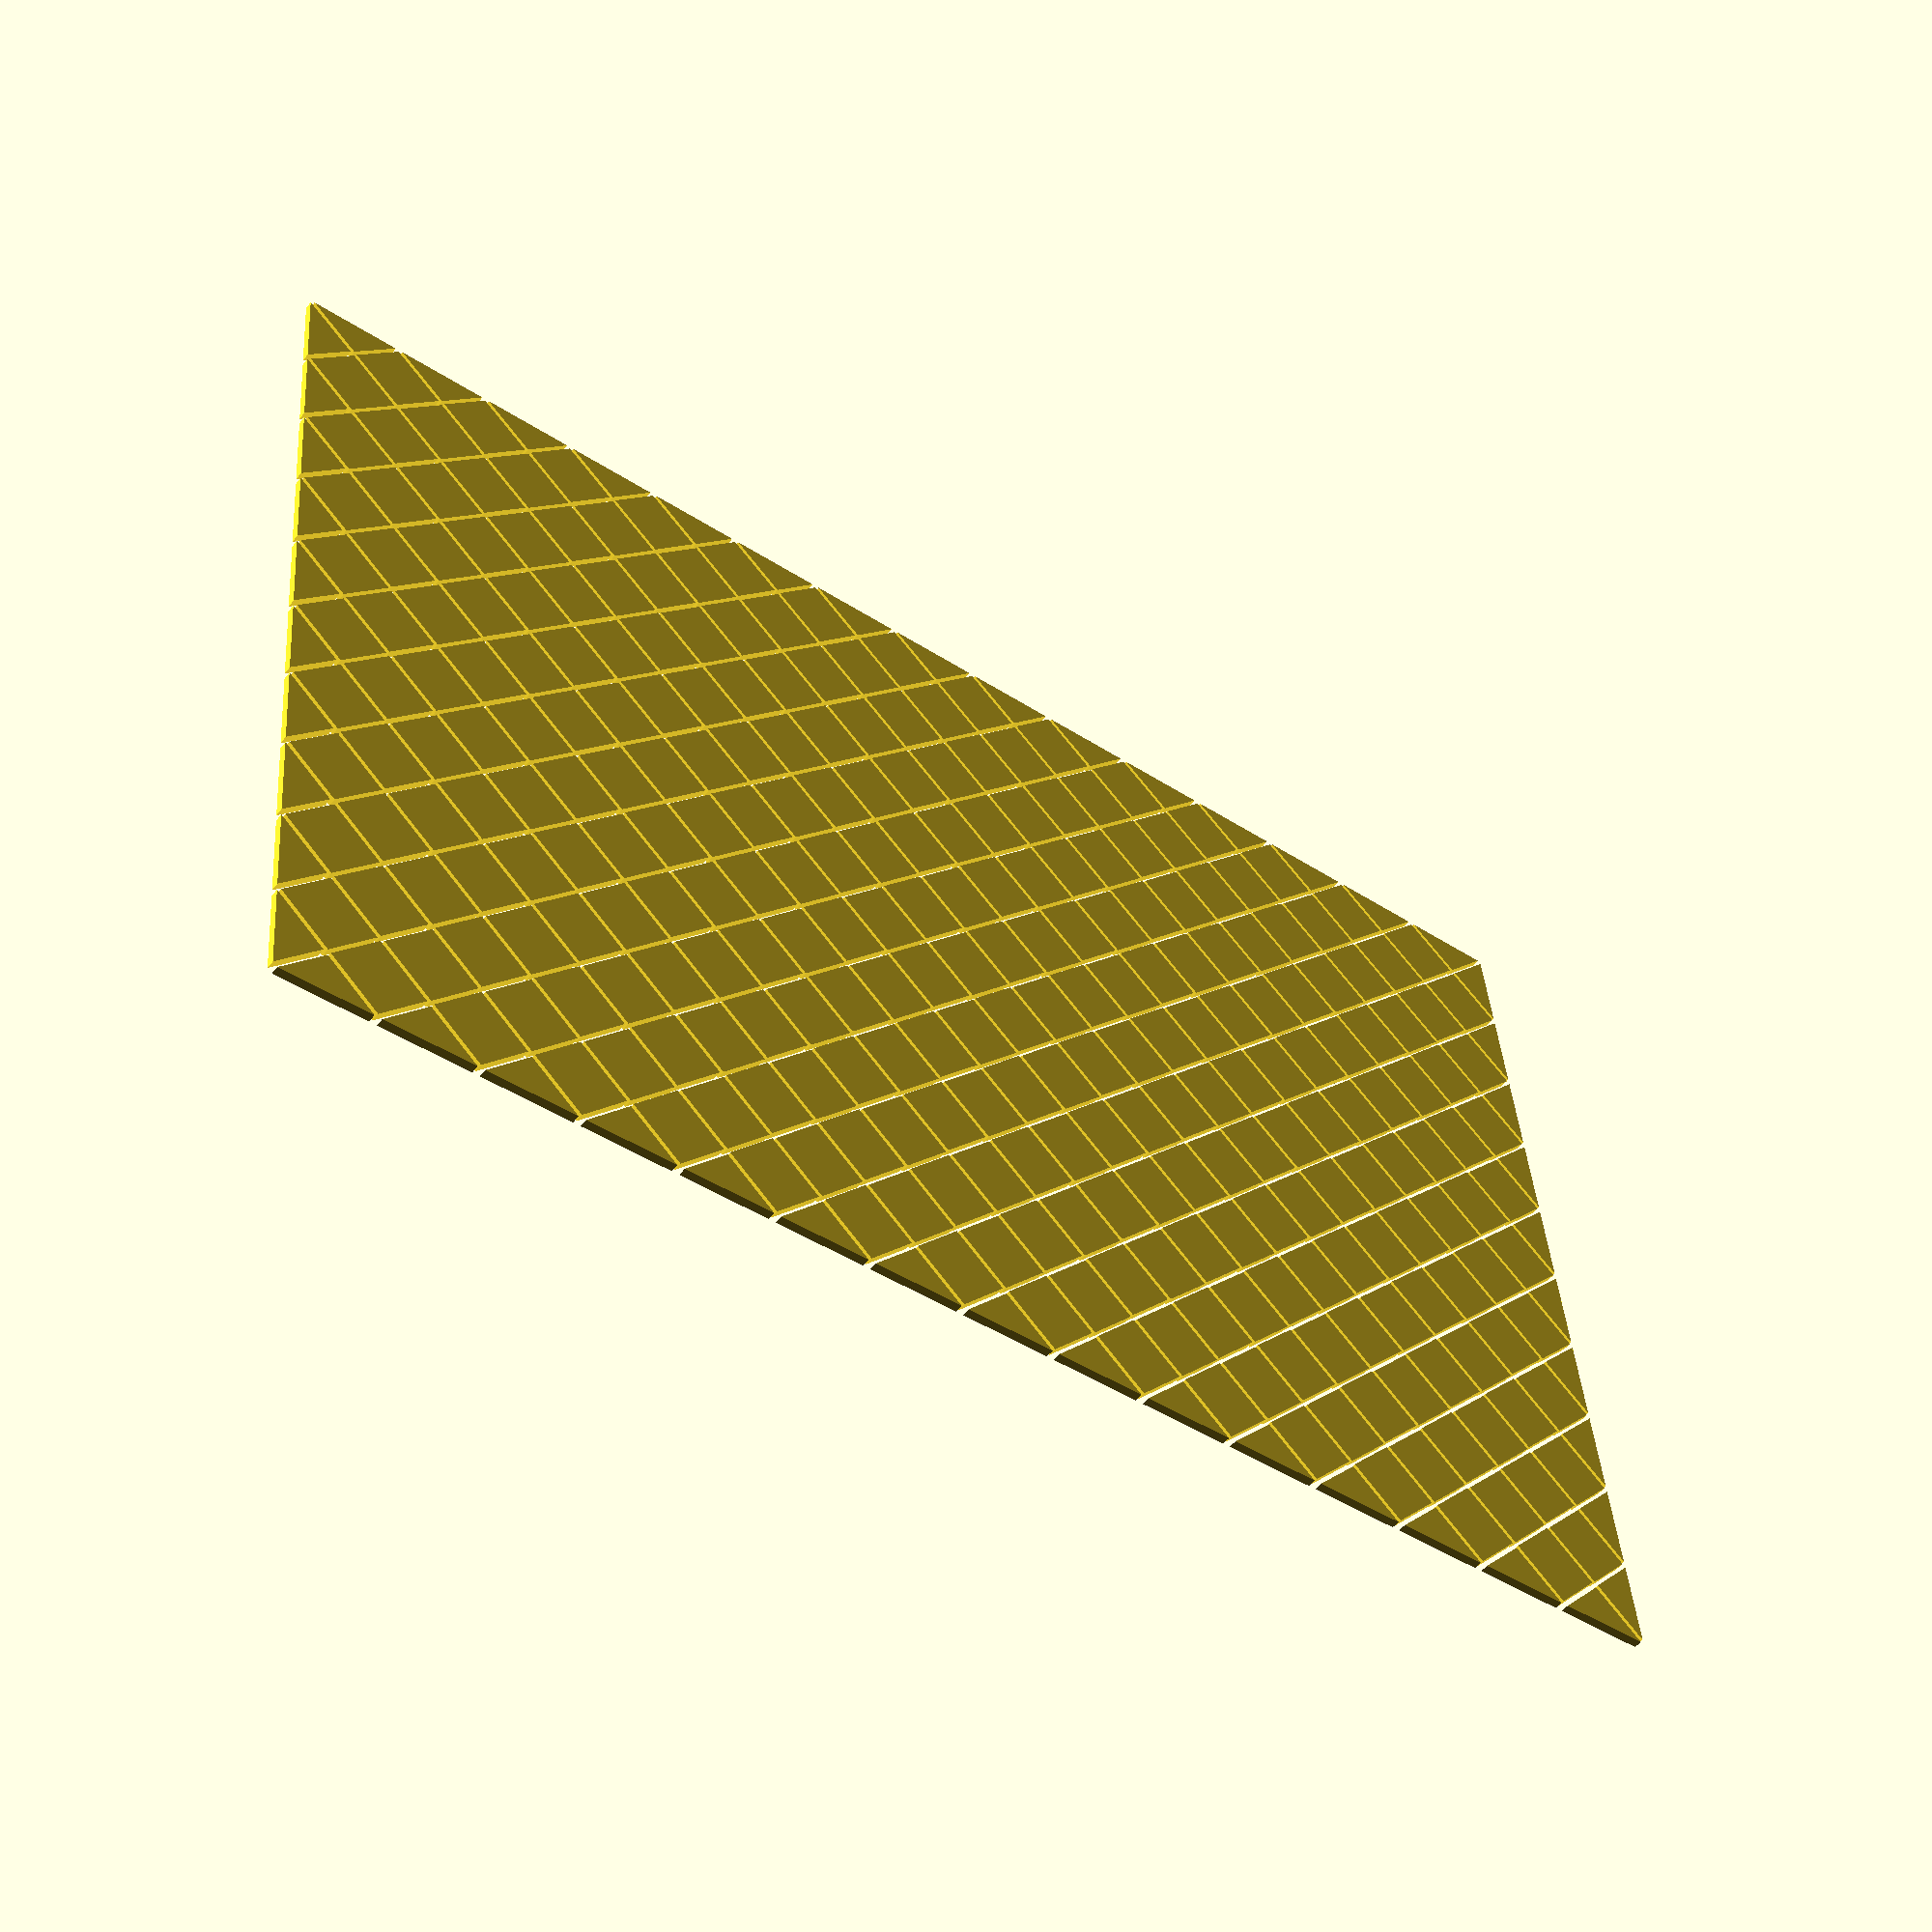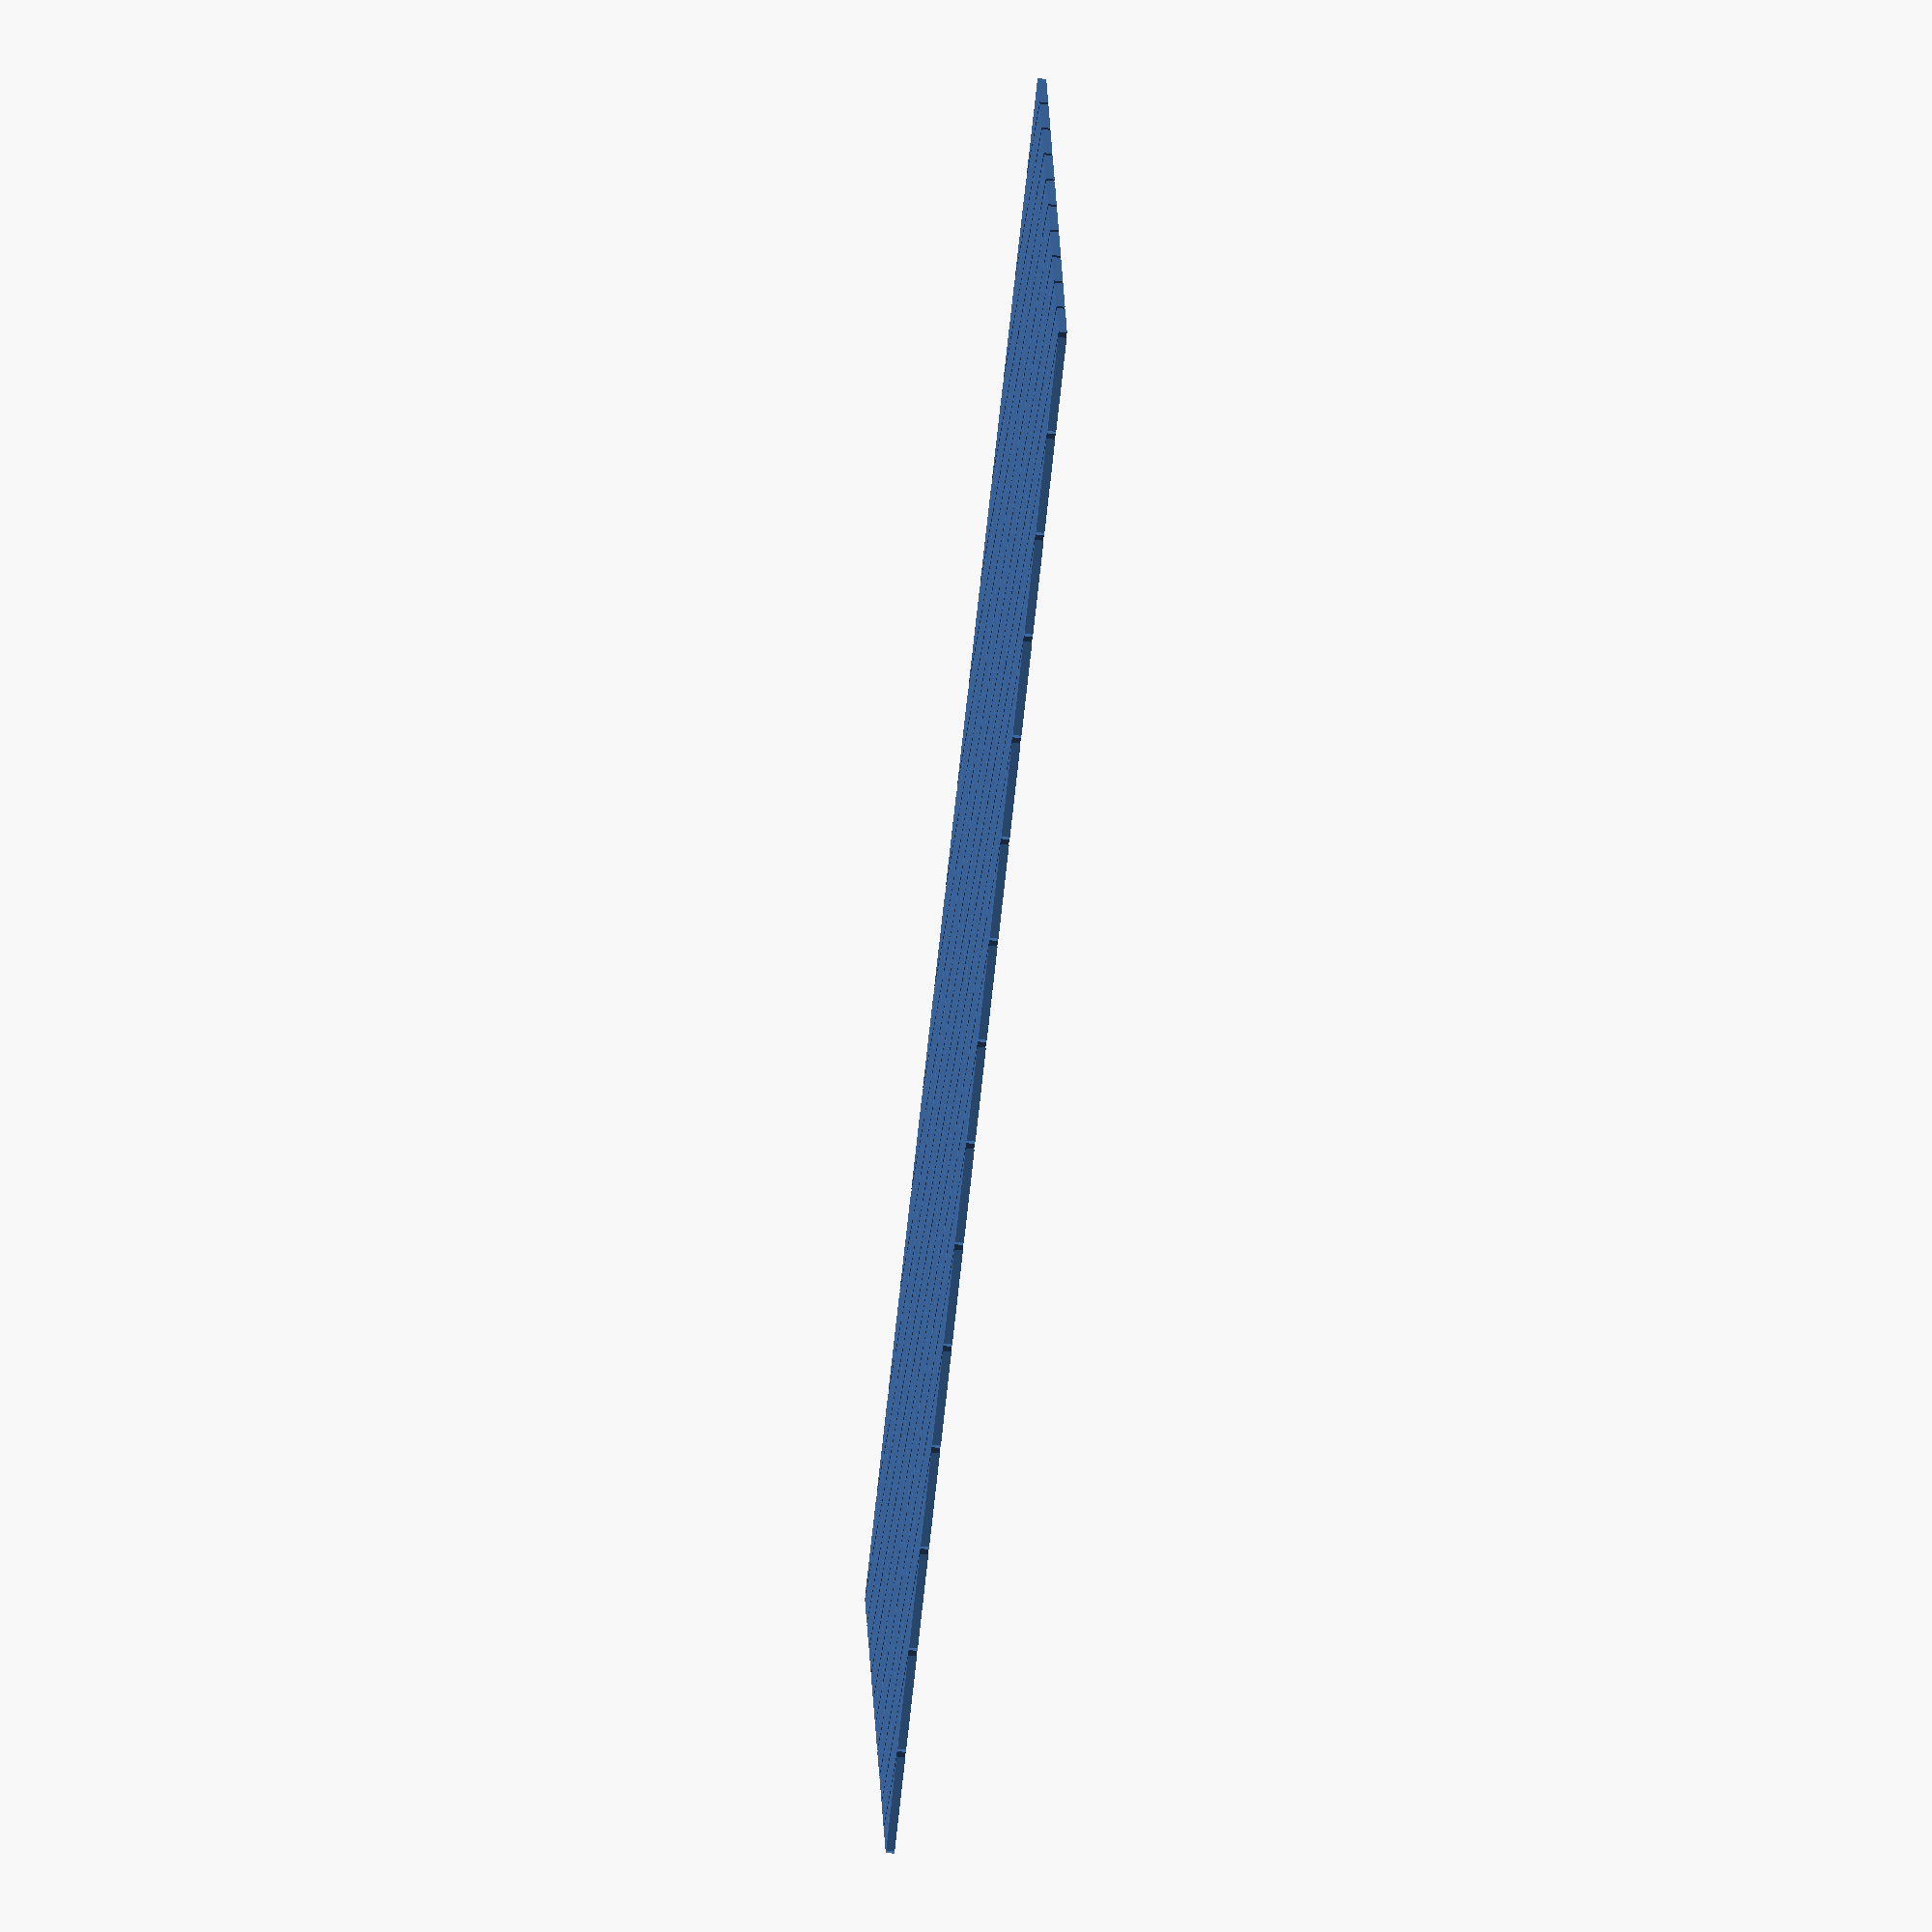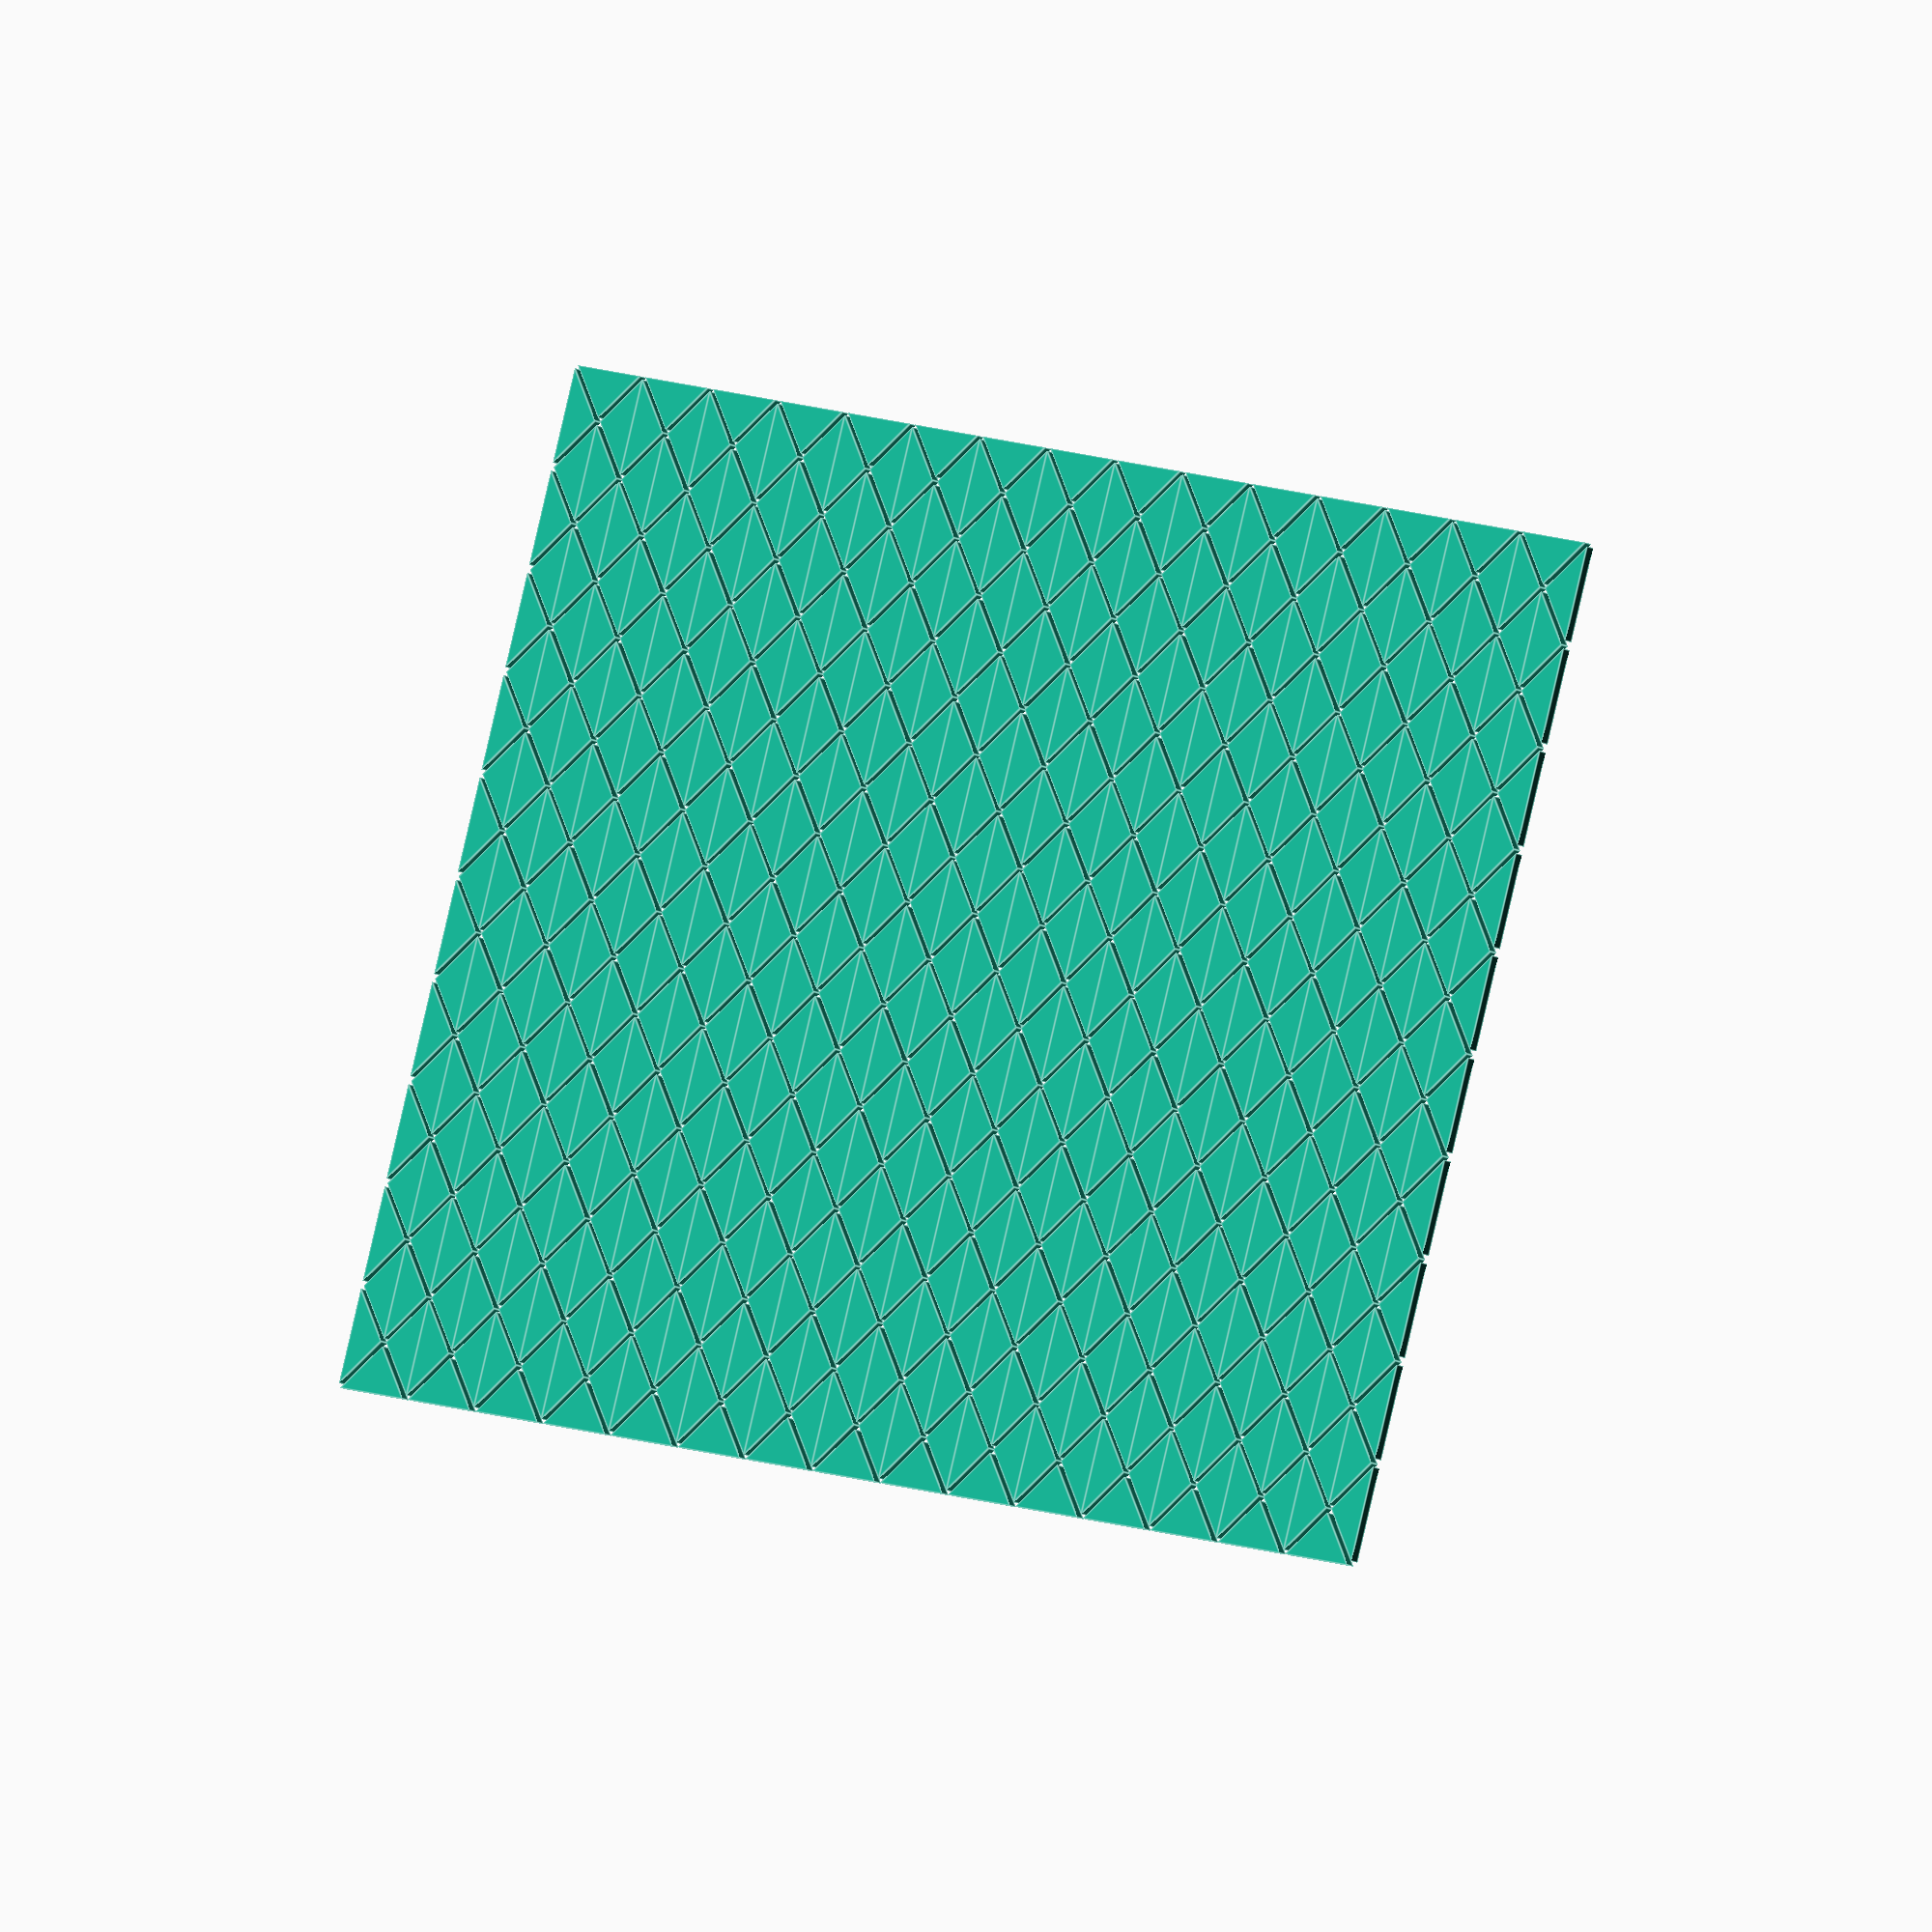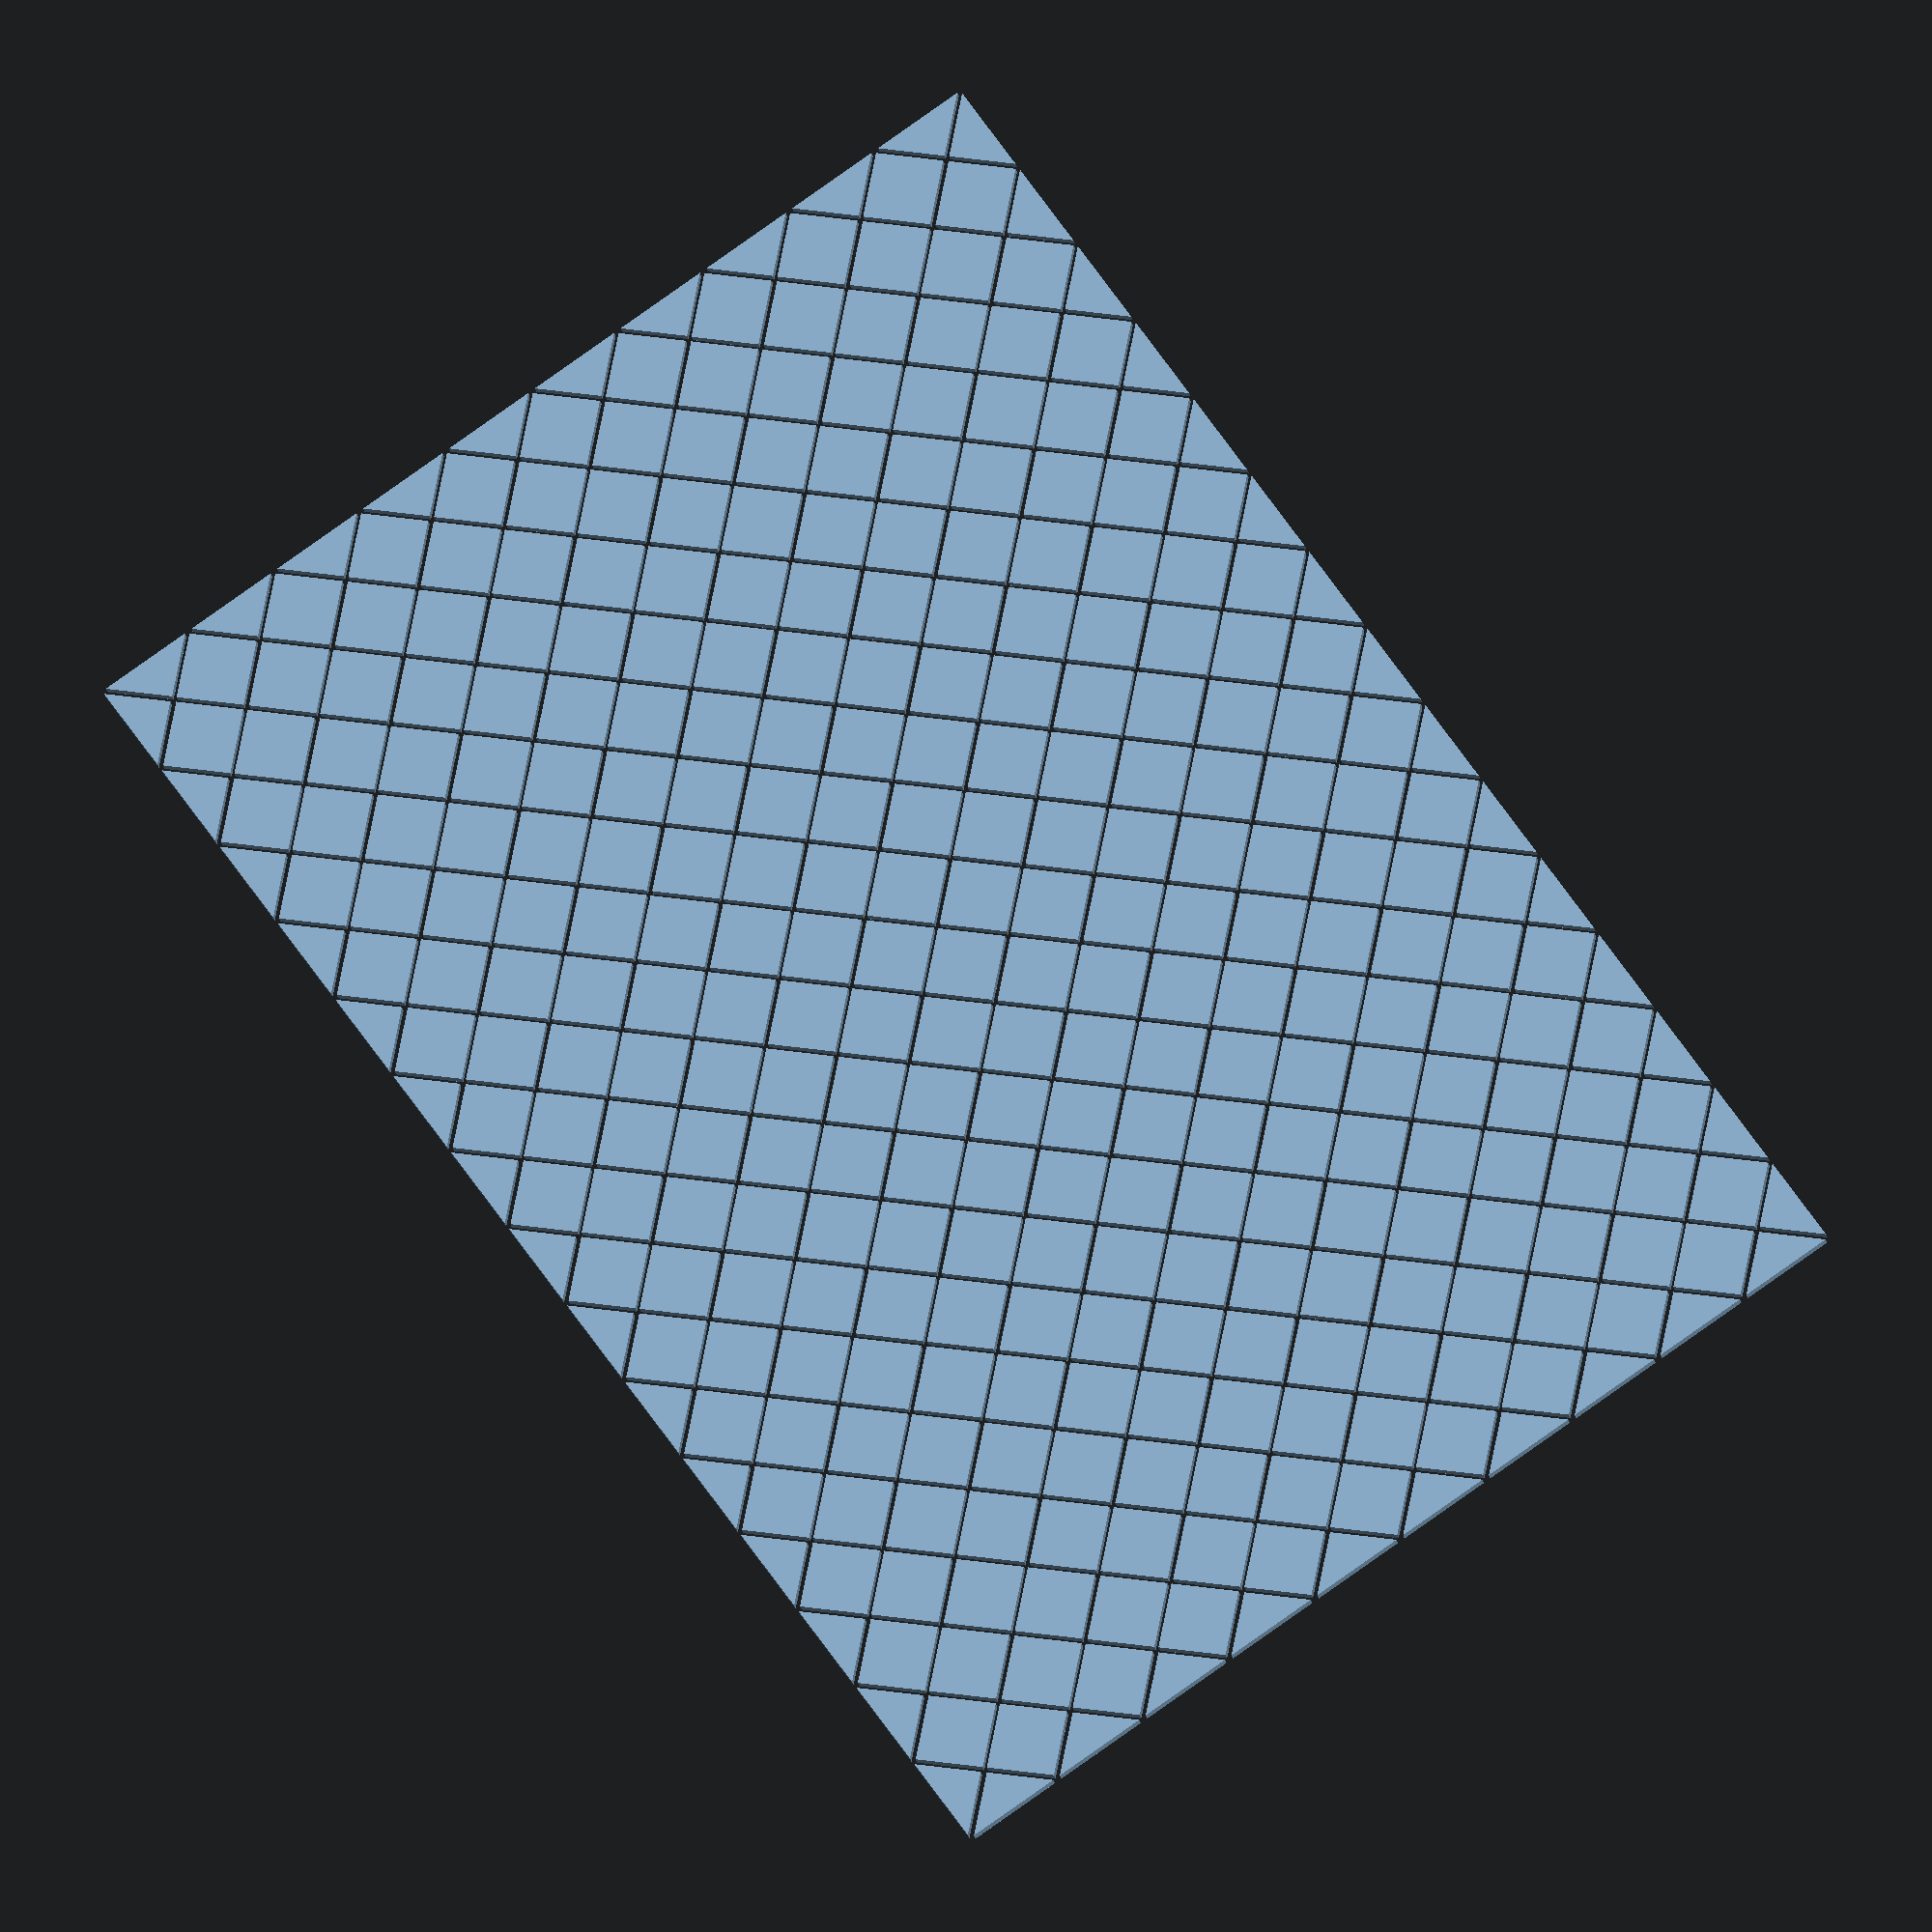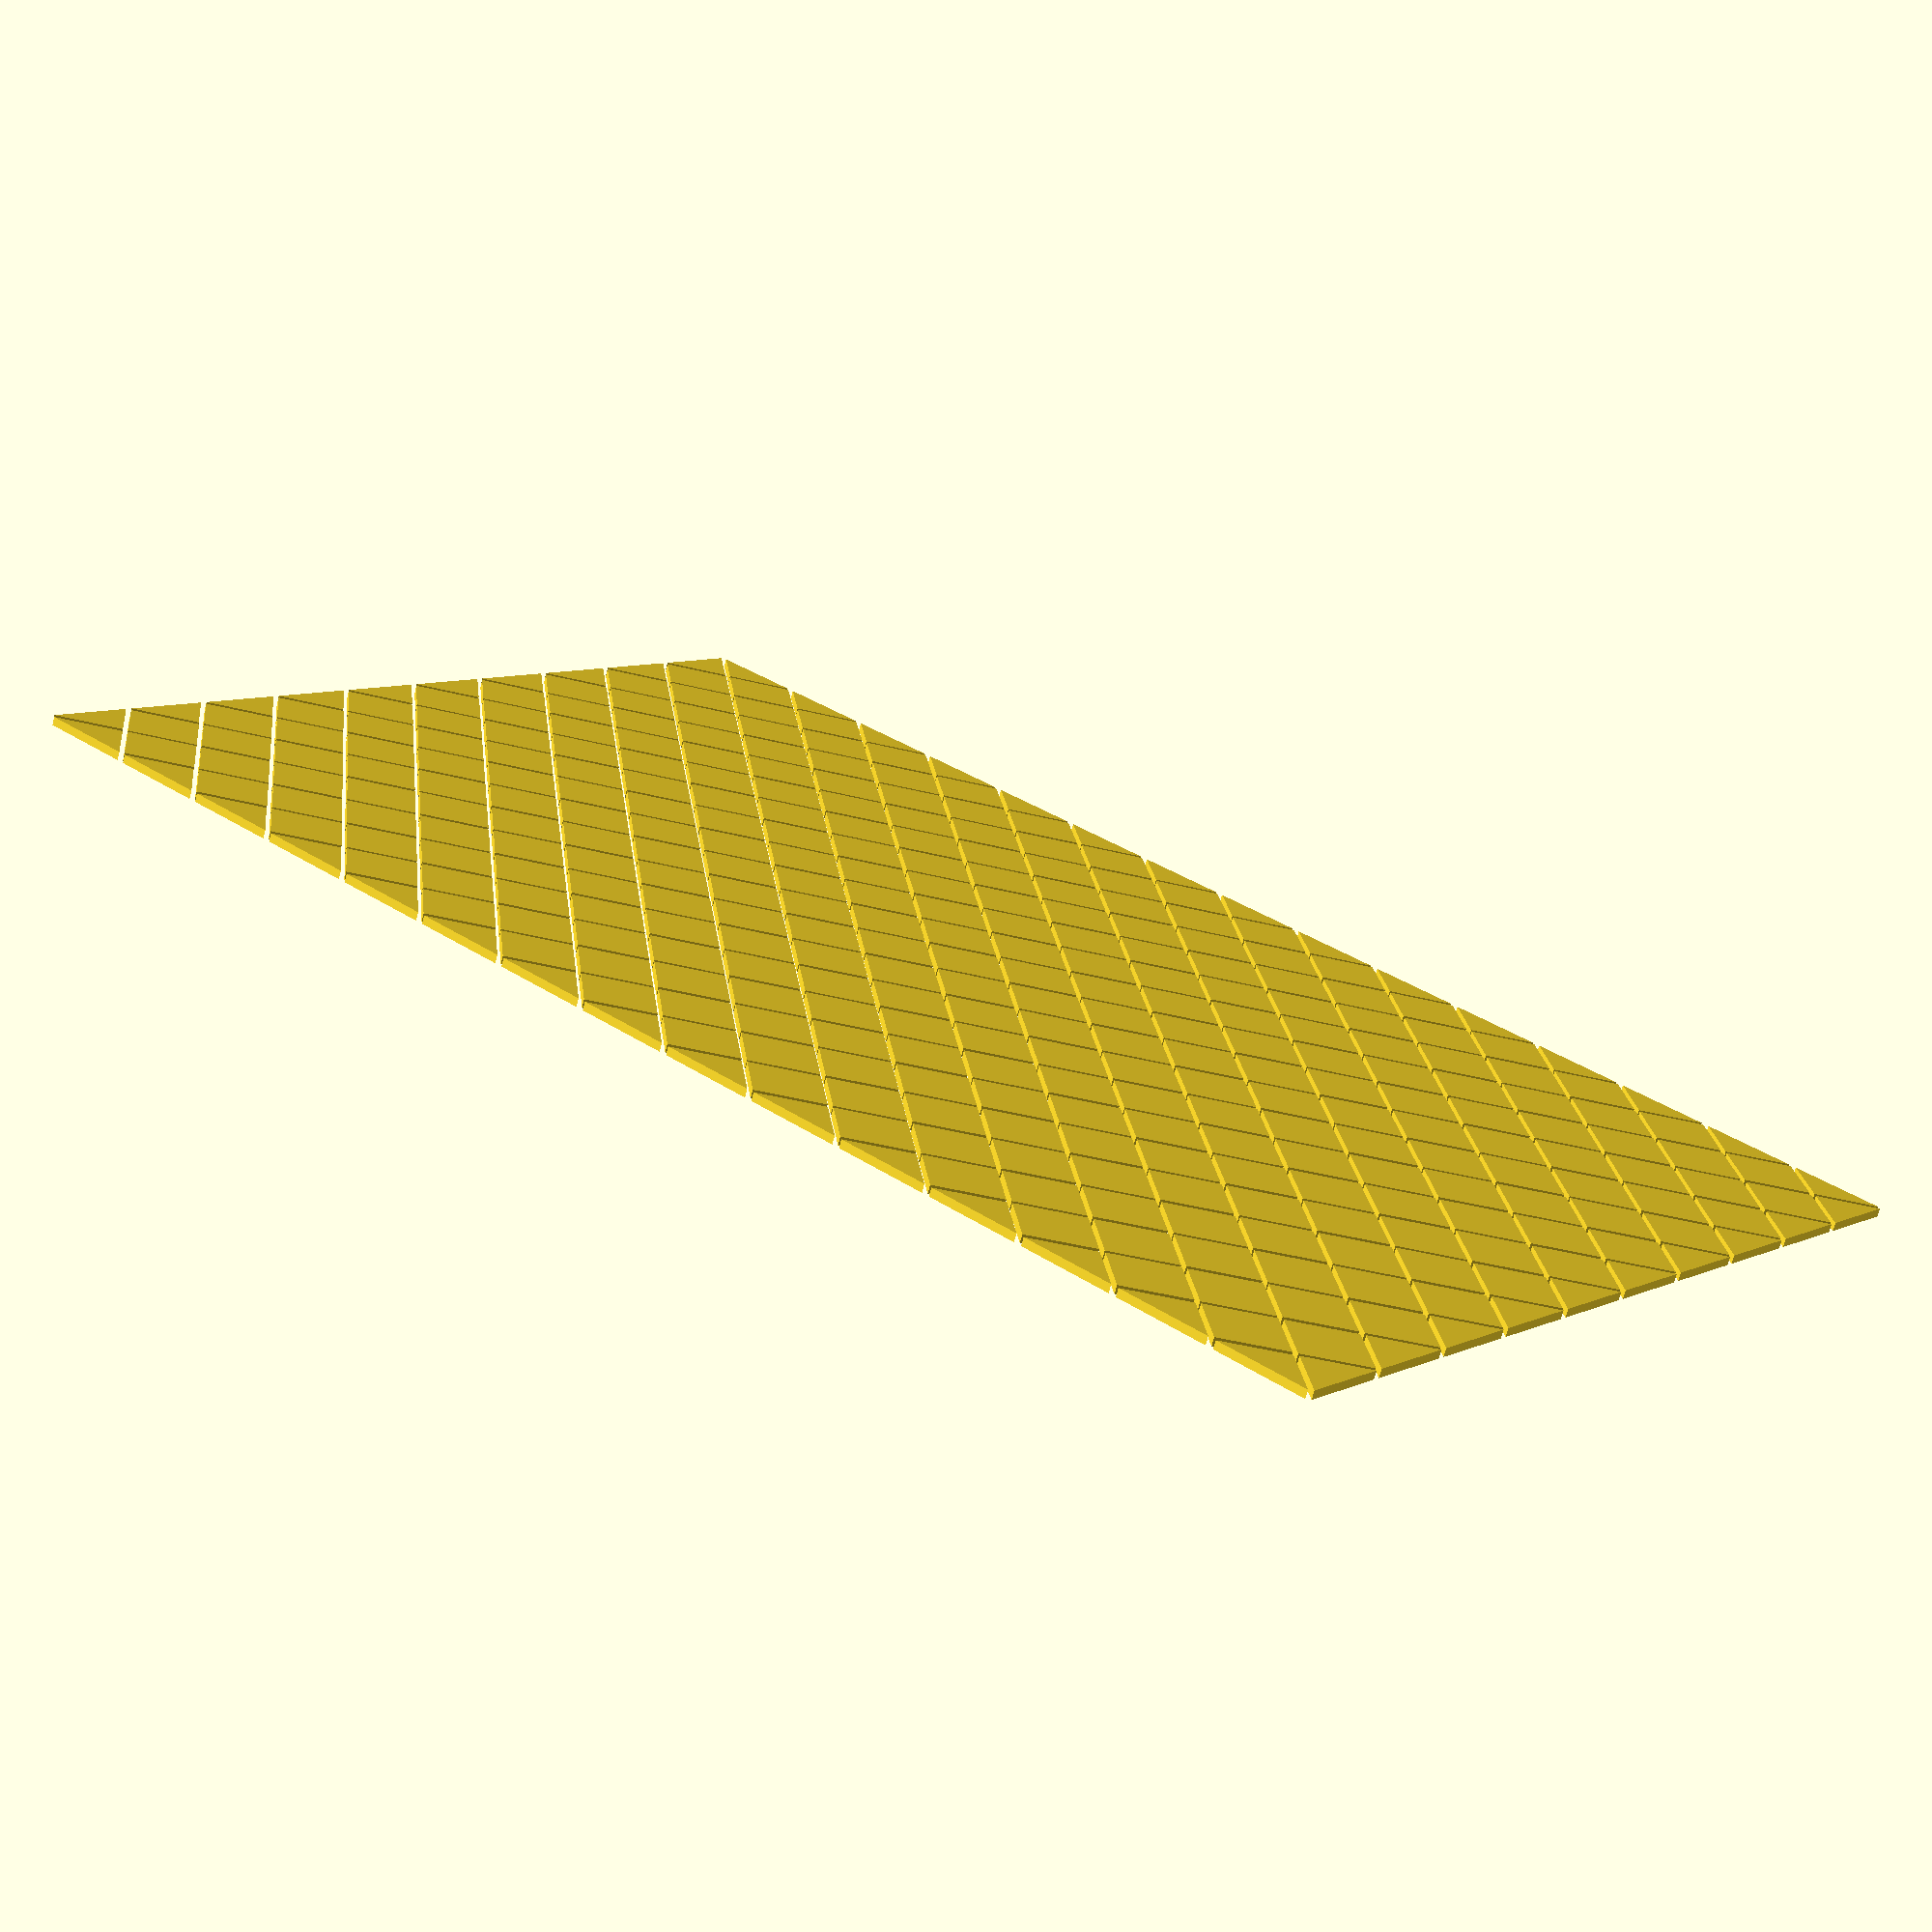
<openscad>
rows = 12; // add 2 to the # of rows you want
cols = 16; // add 1 to the # of cols you want
size_mm = 8;
spacing_mm = 0.8;
sqrt2 = sqrt(2);
// TX nodes


for (i = [0:rows-1]) {
    for (j = [0:cols-1]) {
        center_x = (i * size_mm * sqrt2) + (i * spacing_mm);
        center_y = j * size_mm * sqrt2 + (j * spacing_mm);
            
        if ((i != 0 && j != 0) && (i != rows-1 && j != cols-1)) {
             translate([center_x, center_y, 0])
        rotate([0,0,45]) square(size_mm, true);
        }
 
        else if (j == 0 && i != 0 && i != rows-1) {
            
            polygon([[center_x, center_y+ size_mm/2 + spacing_mm*2], [center_x+ size_mm/2 + spacing_mm*2, center_y], [center_x - size_mm/2 - spacing_mm*2, center_y]]);
        }
        
        
        else if (j == cols-1 && i != 0 && i != rows-1) {
            
            polygon([[center_x, center_y - size_mm/2 - spacing_mm*2], [center_x+ size_mm/2 + spacing_mm*2, center_y], [center_x - size_mm/2 - spacing_mm*2, center_y]]);
        }
       
    }
}


for (i = [0:rows-2]) {
    for (j = [0:cols-2]) {
        center_x = (i * size_mm * sqrt2) + (i * spacing_mm) + size_mm / 2 + spacing_mm*2.5; 
        center_y = j * size_mm * sqrt2 + (j * spacing_mm) + size_mm / 2 + spacing_mm*2.5;
        
          if ((i != 0) && (i != rows-2 && j != cols-1)) {
             translate([center_x, center_y, 0])
        rotate([0,0,45]) square(size_mm, true);
        }
        else if (i == 0) {
            polygon([[center_x, center_y+ size_mm/2 + spacing_mm*2], [center_x, center_y - size_mm/2 - spacing_mm*2], [center_x+ size_mm/2 + spacing_mm*2, center_y]]);
        }
        
        else if (i == rows-2) {            
            polygon([[center_x, center_y+ size_mm/2 + spacing_mm*2], [center_x, center_y - size_mm/2 - spacing_mm*2], [center_x - size_mm/2 - spacing_mm*2, center_y]]);
        }

       
    }
}
</openscad>
<views>
elev=53.2 azim=264.8 roll=323.1 proj=p view=wireframe
elev=65.7 azim=280.3 roll=263.6 proj=o view=solid
elev=17.2 azim=250.6 roll=227.1 proj=o view=edges
elev=202.7 azim=34.0 roll=350.0 proj=o view=wireframe
elev=251.4 azim=128.2 roll=194.4 proj=p view=wireframe
</views>
